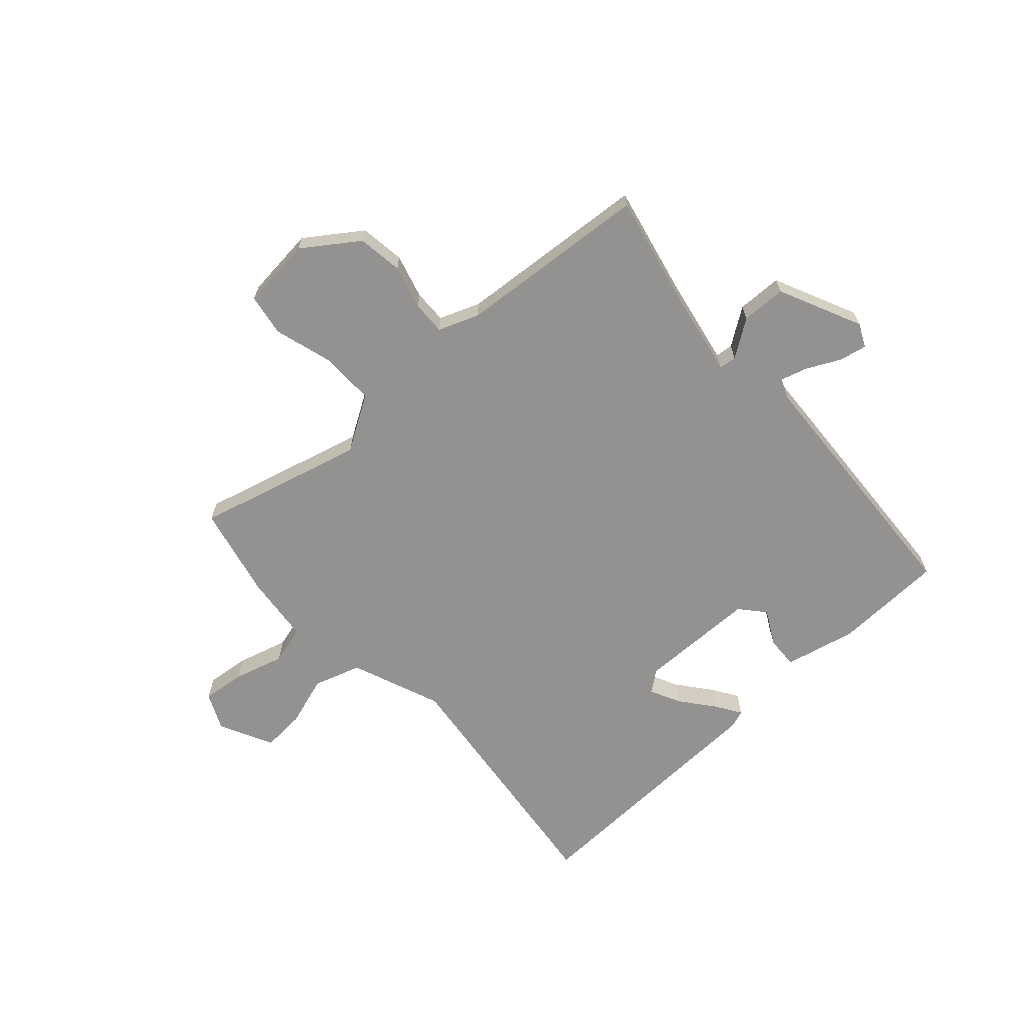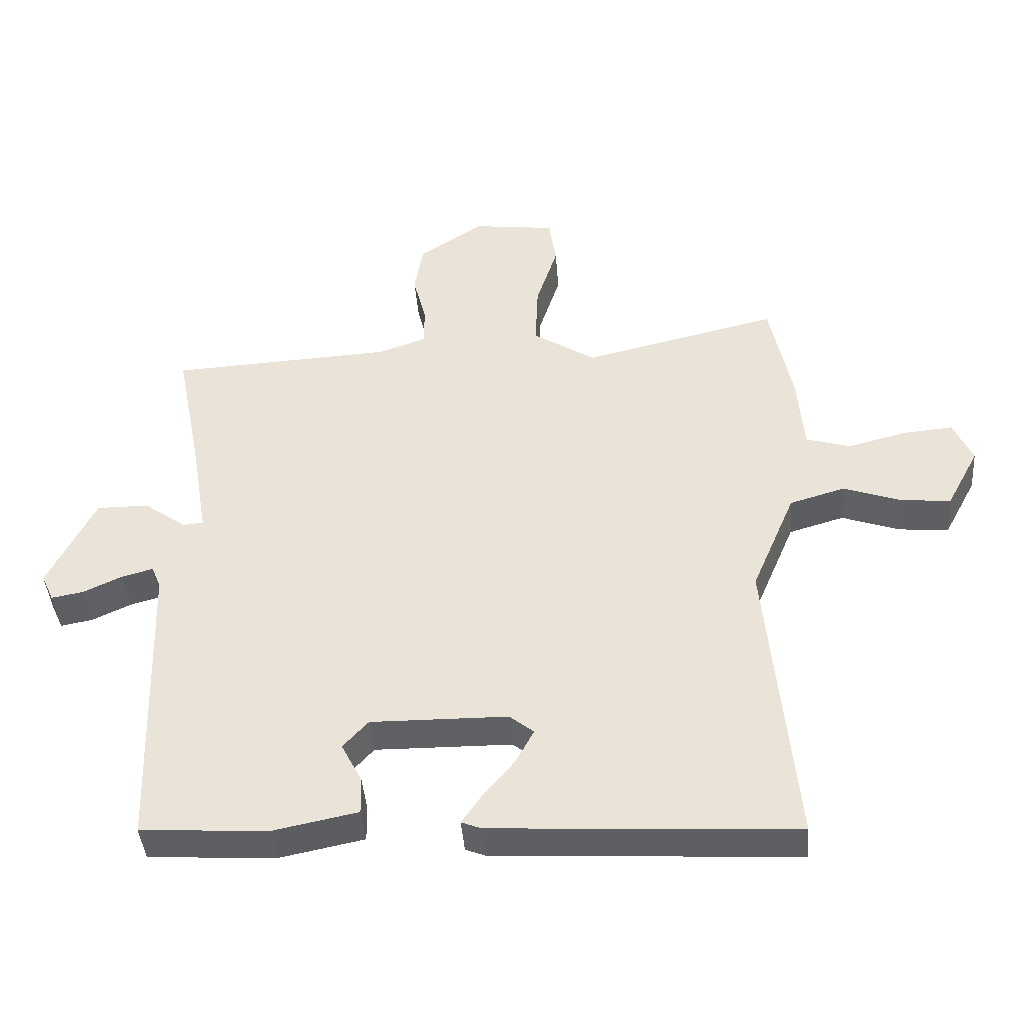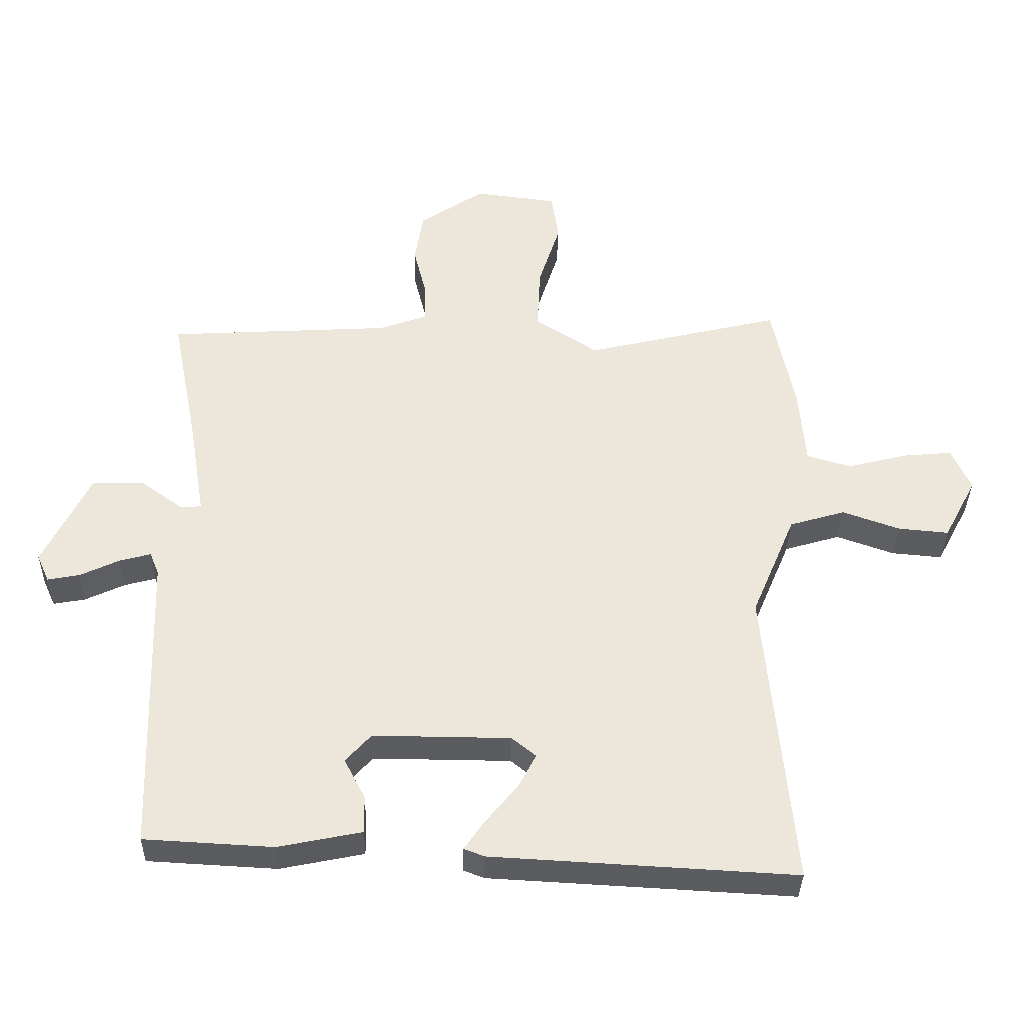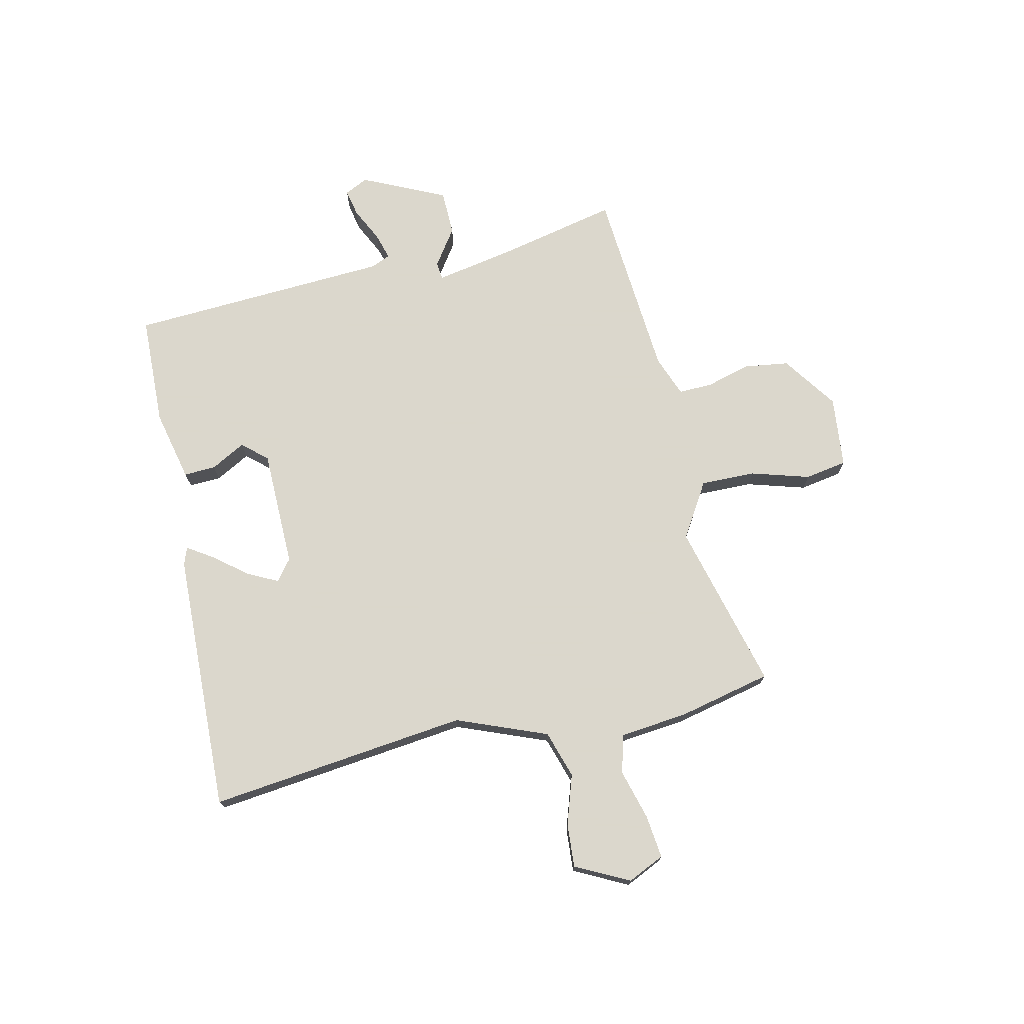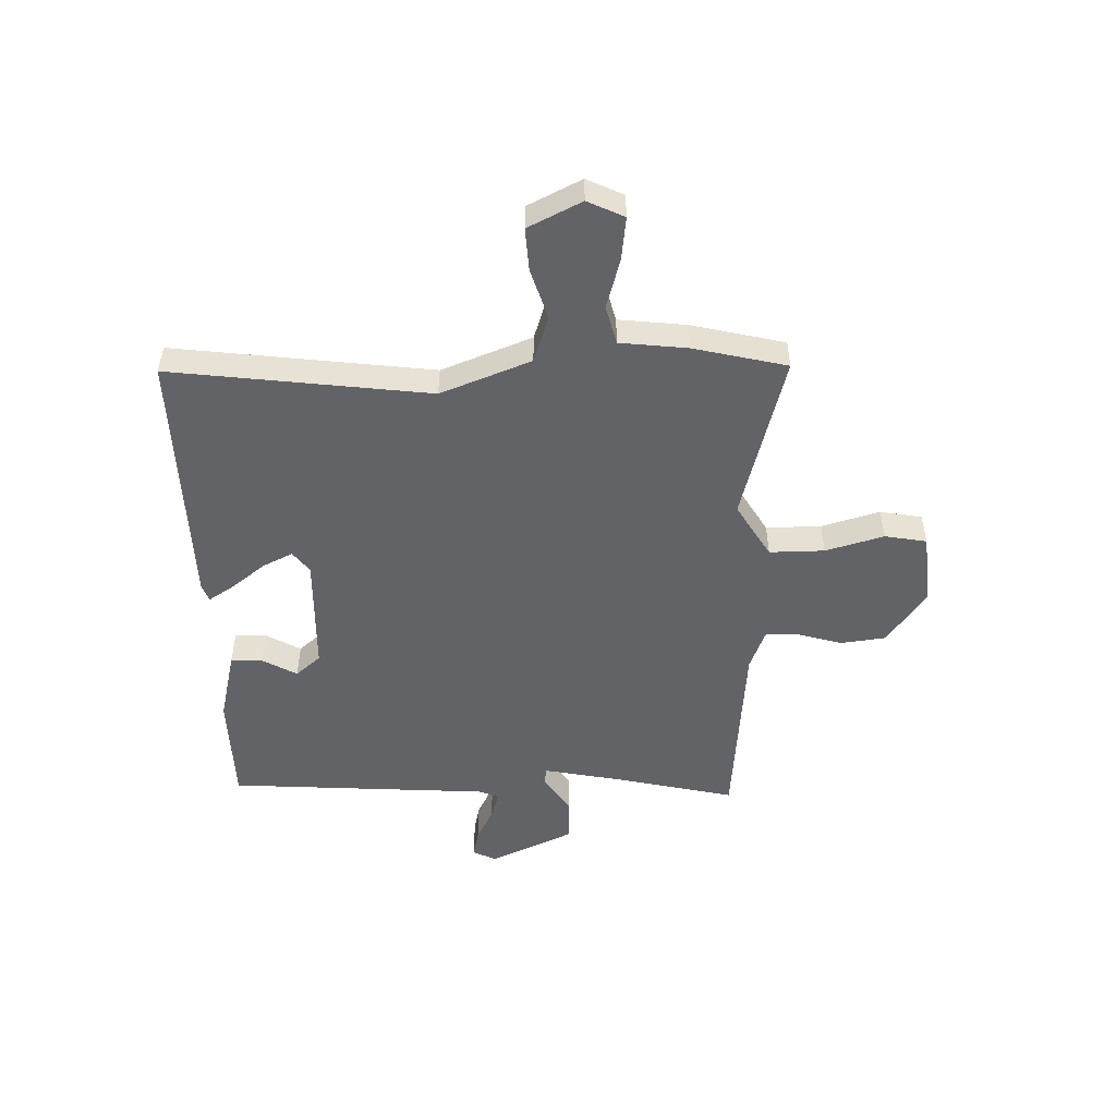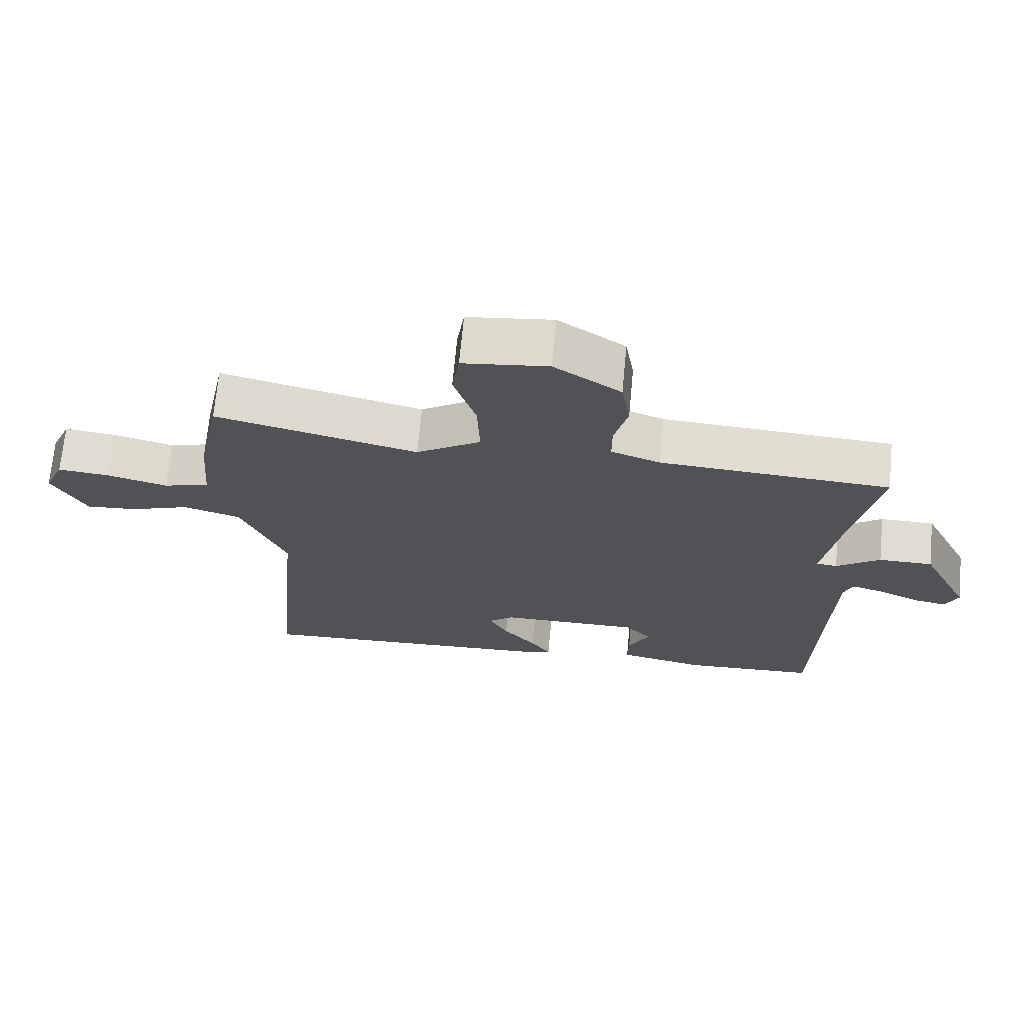
<metadata>
{"format":"obj","ext":"obj","renderer":"f3d","projection":"perspective","resolution":1024,"background":"white","views":[{"elev":-66.4,"azim":40.8,"up":"+Y"},{"elev":-42.0,"azim":-175.6,"up":"+Z"},{"elev":-35.2,"azim":178.9,"up":"+Z"},{"elev":73.4,"azim":-104.0,"up":"+Y"},{"elev":-50.9,"azim":-90.3,"up":"+Y"},{"elev":69.3,"azim":5.4,"up":"+Z"}]}
</metadata>
<code>
v -0.497 0.07 -0.499
v -0.454 0.07 -0.036
v -0.521 0.07 0.123
v -0.606 0.07 0.148
v -0.694 0.07 0.117
v -0.771 0.07 0.11
v -0.821 0.07 0.204
v -0.792 0.07 0.27
v -0.715 0.07 0.263
v -0.625 0.07 0.24
v -0.557 0.07 0.26
v -0.547 0.07 0.381
v -0.513 0.07 0.548
v -0.213 0.07 0.477
v -0.117 0.07 0.539
v -0.121 0.07 0.637
v -0.154 0.07 0.74
v -0.143 0.07 0.815
v -0.016 0.07 0.831
v 0.083 0.07 0.765
v 0.096 0.07 0.685
v 0.076 0.07 0.606
v 0.076 0.07 0.546
v 0.149 0.07 0.52
v 0.491 0.07 0.501
v 0.451 0.07 0.297
v 0.426 0.07 0.146
v 0.457 0.07 0.143
v 0.522 0.07 0.19
v 0.602 0.07 0.19
v 0.674 0.07 0.044
v 0.655 0.07 0.002
v 0.606 0.07 0.011
v 0.546 0.07 0.039
v 0.498 0.07 0.052
v 0.484 0.07 0.017
v 0.469 0.07 -0.45
v 0.272 0.07 -0.461
v 0.144 0.07 -0.435
v 0.145 0.07 -0.378
v 0.177 0.07 -0.316
v 0.138 0.07 -0.273
v -0.072 0.07 -0.275
v -0.109 0.07 -0.305
v -0.081 0.07 -0.358
v -0.032 0.07 -0.417
v -0.002 0.07 -0.461
v -0.033 0.07 -0.473
v -0.497 0 -0.499
v -0.454 0 -0.036
v -0.521 0 0.123
v -0.606 0 0.148
v -0.694 0 0.117
v -0.771 0 0.11
v -0.821 0 0.204
v -0.792 0 0.27
v -0.715 0 0.263
v -0.625 0 0.24
v -0.557 0 0.26
v -0.547 0 0.381
v -0.513 0 0.548
v -0.213 0 0.477
v -0.117 0 0.539
v -0.121 0 0.637
v -0.154 0 0.74
v -0.143 0 0.815
v -0.016 0 0.831
v 0.083 0 0.765
v 0.096 0 0.685
v 0.076 0 0.606
v 0.076 0 0.546
v 0.149 0 0.52
v 0.491 0 0.501
v 0.451 0 0.297
v 0.426 0 0.146
v 0.457 0 0.143
v 0.522 0 0.19
v 0.602 0 0.19
v 0.674 0 0.044
v 0.655 0 0.002
v 0.606 0 0.011
v 0.546 0 0.039
v 0.498 0 0.052
v 0.484 0 0.017
v 0.469 0 -0.45
v 0.272 0 -0.461
v 0.144 0 -0.435
v 0.145 0 -0.378
v 0.177 0 -0.316
v 0.138 0 -0.273
v -0.072 0 -0.275
v -0.109 0 -0.305
v -0.081 0 -0.358
v -0.032 0 -0.417
v -0.002 0 -0.461
v -0.033 0 -0.473
f 48 1 2
f 47 48 2
f 46 47 2
f 45 46 2
f 44 45 2 3
f 43 44 3
f 42 43 3
f 39 40 41
f 38 39 41
f 37 38 41
f 36 37 41
f 35 36 41 42
f 32 33 34
f 31 32 34
f 30 31 34
f 29 30 34
f 28 29 34
f 27 28 34 35
f 24 25 26
f 23 24 26 27
f 20 21 22
f 19 20 22
f 18 19 22
f 17 18 22
f 16 17 22
f 15 16 22 23
f 35 42 3
f 27 35 3
f 23 27 3
f 15 23 3
f 14 15 3
f 8 9 10
f 7 8 10
f 6 7 10
f 5 6 10
f 4 5 10
f 4 10 11
f 3 4 11
f 12 13 14
f 11 12 14
f 3 11 14
f 50 49 96
f 50 96 95
f 50 95 94
f 50 94 93
f 51 50 93 92
f 51 92 91
f 51 91 90
f 89 88 87
f 89 87 86
f 89 86 85
f 89 85 84
f 90 89 84 83
f 82 81 80
f 82 80 79
f 82 79 78
f 82 78 77
f 82 77 76
f 83 82 76 75
f 74 73 72
f 75 74 72 71
f 70 69 68
f 70 68 67
f 70 67 66
f 70 66 65
f 70 65 64
f 71 70 64 63
f 51 90 83
f 51 83 75
f 51 75 71
f 51 71 63
f 51 63 62
f 58 57 56
f 58 56 55
f 58 55 54
f 58 54 53
f 58 53 52
f 59 58 52
f 59 52 51
f 62 61 60
f 62 60 59
f 62 59 51
f 1 49 50 2
f 2 50 51 3
f 3 51 52 4
f 4 52 53 5
f 5 53 54 6
f 6 54 55 7
f 7 55 56 8
f 8 56 57 9
f 9 57 58 10
f 10 58 59 11
f 11 59 60 12
f 12 60 61 13
f 13 61 62 14
f 14 62 63 15
f 15 63 64 16
f 16 64 65 17
f 17 65 66 18
f 18 66 67 19
f 19 67 68 20
f 20 68 69 21
f 21 69 70 22
f 22 70 71 23
f 23 71 72 24
f 24 72 73 25
f 25 73 74 26
f 26 74 75 27
f 27 75 76 28
f 28 76 77 29
f 29 77 78 30
f 30 78 79 31
f 31 79 80 32
f 32 80 81 33
f 33 81 82 34
f 34 82 83 35
f 35 83 84 36
f 36 84 85 37
f 37 85 86 38
f 38 86 87 39
f 39 87 88 40
f 40 88 89 41
f 41 89 90 42
f 42 90 91 43
f 43 91 92 44
f 44 92 93 45
f 45 93 94 46
f 46 94 95 47
f 47 95 96 48
f 48 96 49 1

</code>
